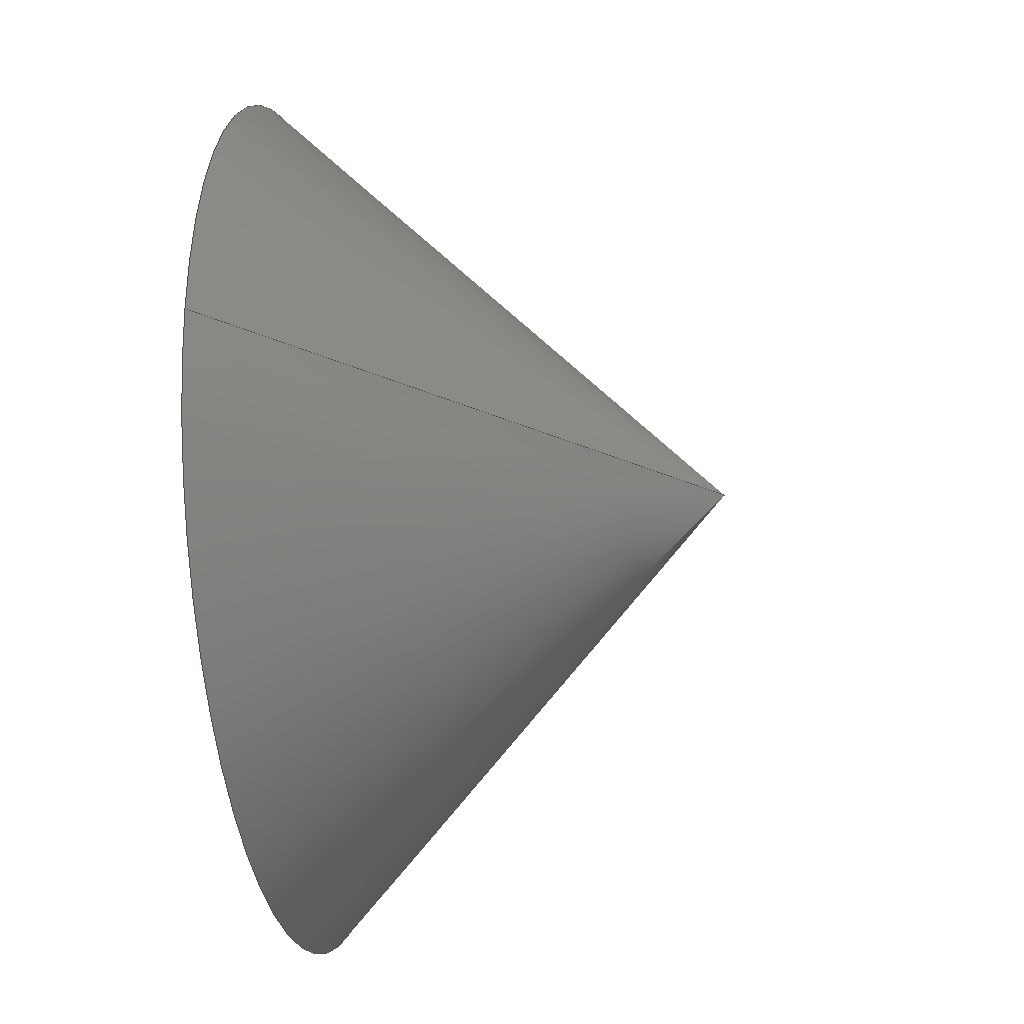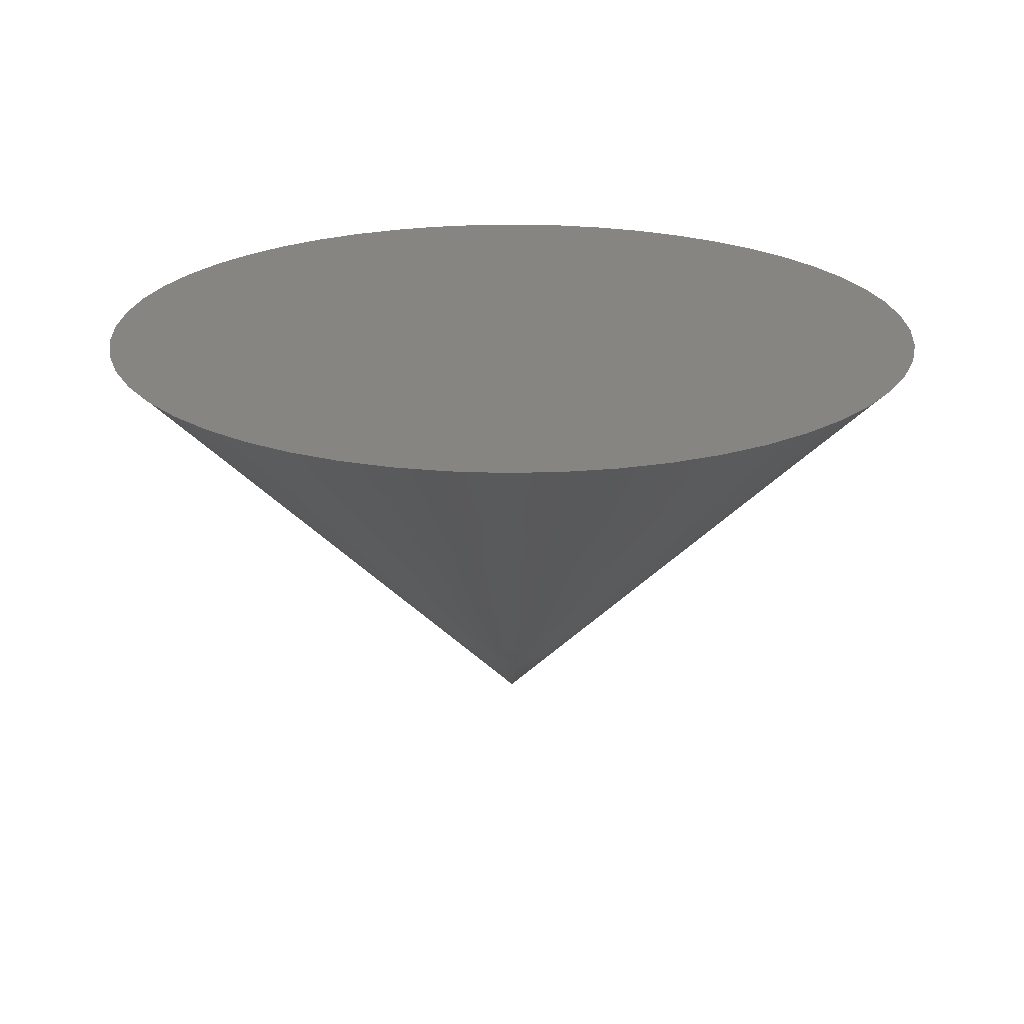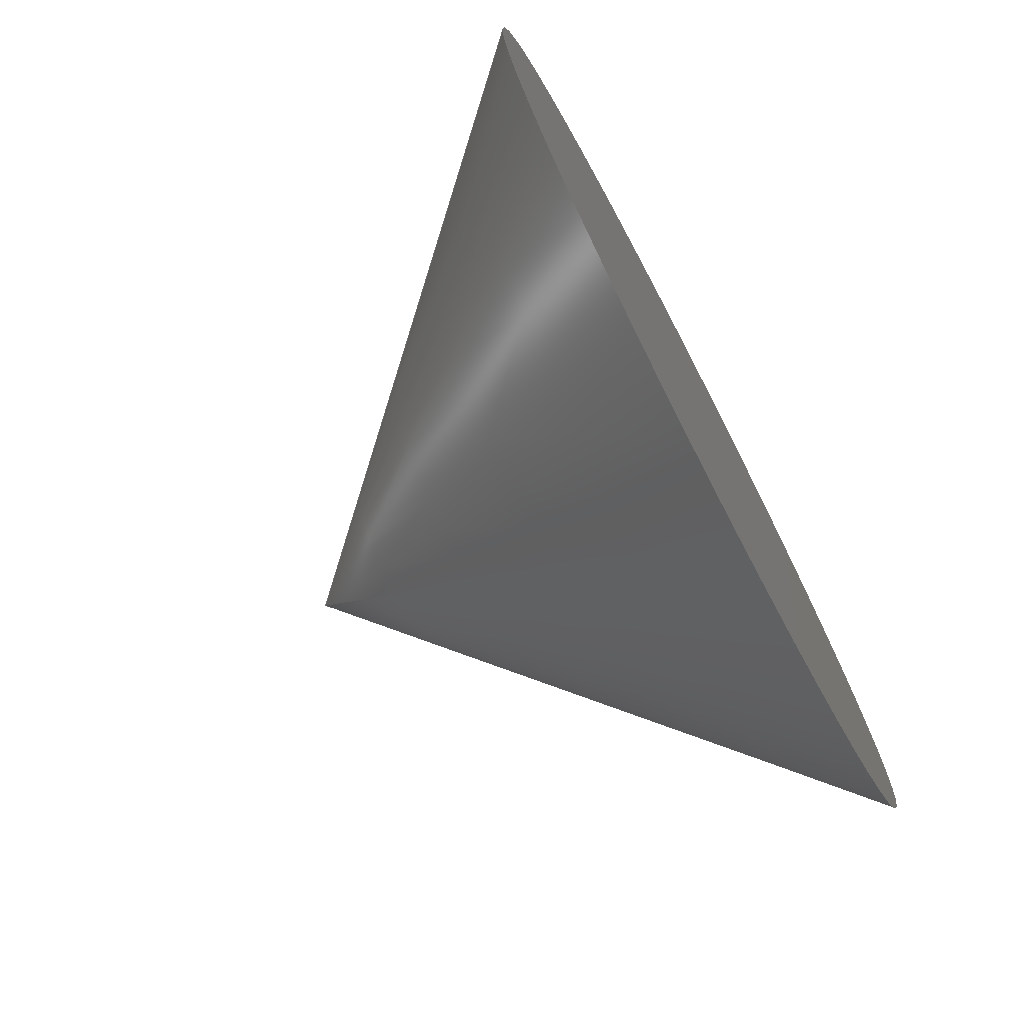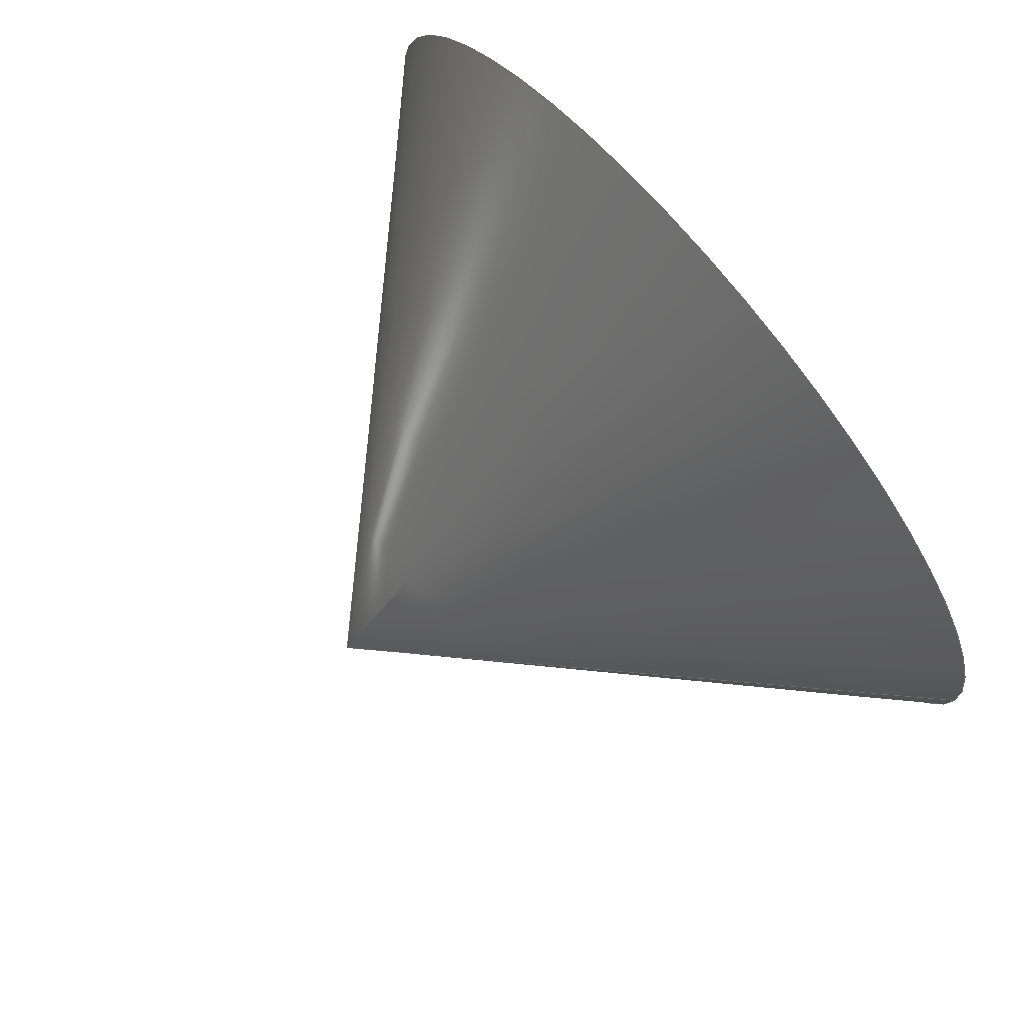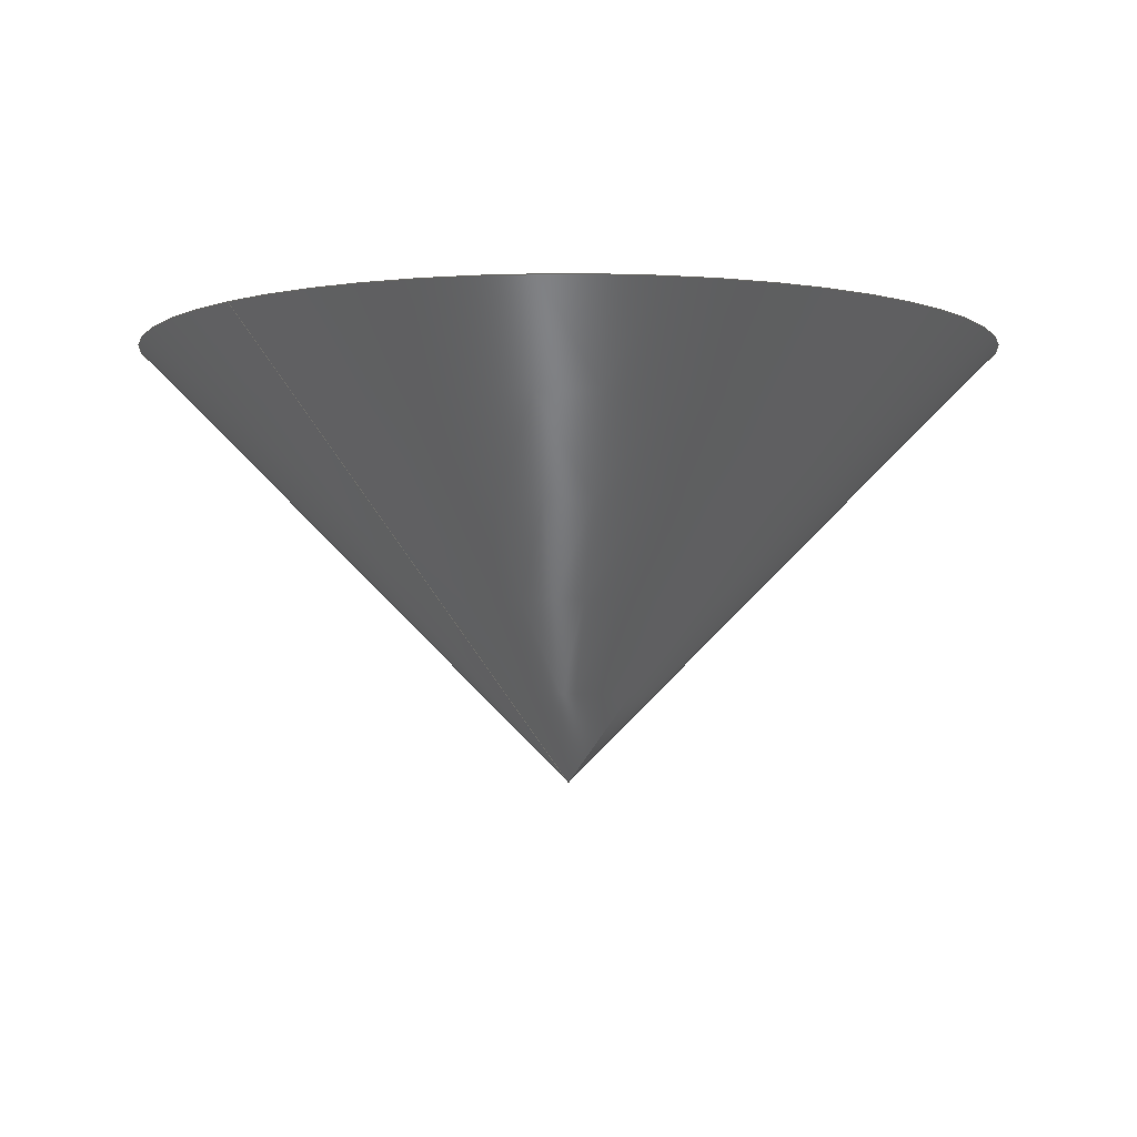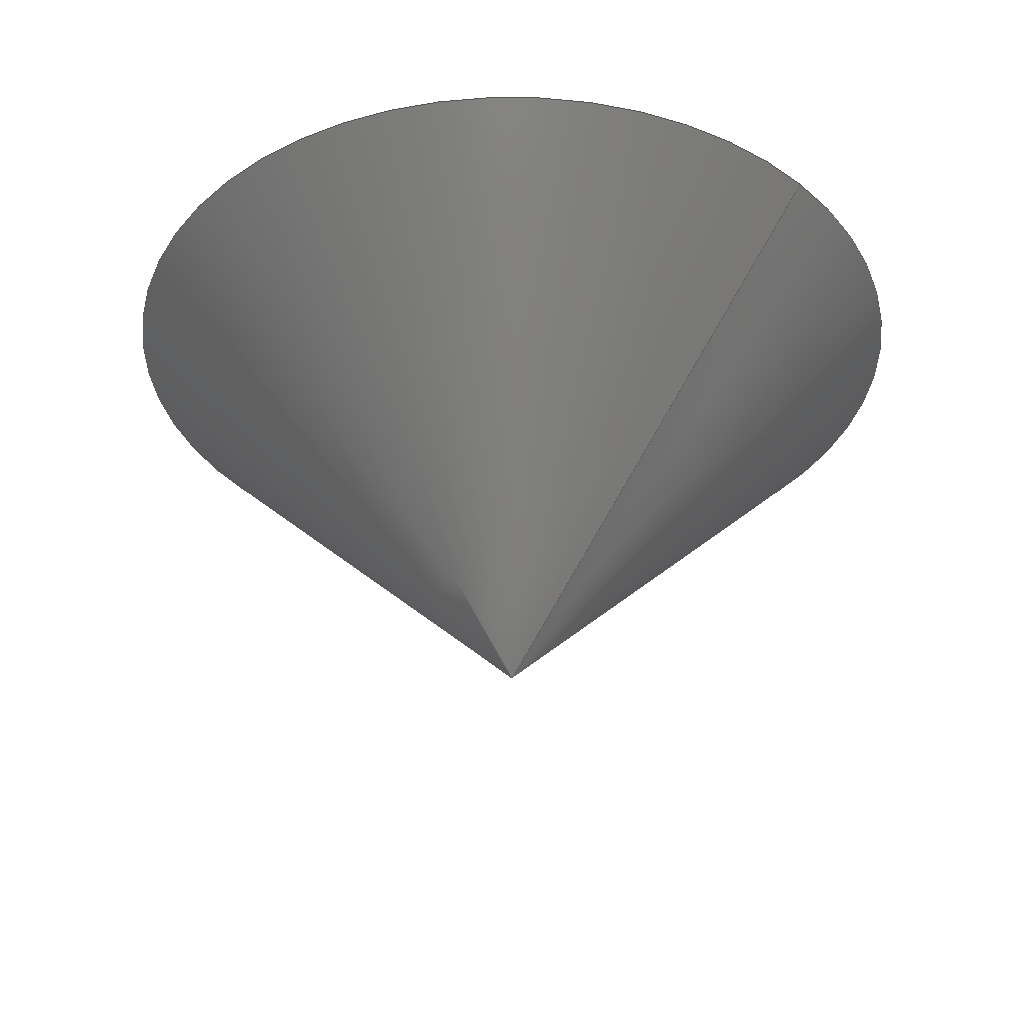
<metadata>
{"format":"step","ext":"stp","renderer":"f3d","projection":"perspective","resolution":1024,"background":"white","views":[{"elev":-27.2,"azim":99.8,"up":"+Y"},{"elev":22.3,"azim":174.0,"up":"+Z"},{"elev":-73.9,"azim":-62.4,"up":"+Y"},{"elev":78.8,"azim":-130.0,"up":"+Y"},{"elev":-4.5,"azim":135.0,"up":"+Z"},{"elev":-34.6,"azim":44.6,"up":"+Z"}]}
</metadata>
<code>
ISO-10303-21;
DATA;
#1 = MECHANICAL_DESIGN_GEOMETRIC_PRESENTATION_REPRESENTATION( ' ', ( #7, #8, #9 ), #6 );
#2 = PRODUCT_DEFINITION_CONTEXT( '', #10, 'design' );
#3 = APPLICATION_PROTOCOL_DEFINITION( 'international standard', 'automotive_design', 2001, #10 );
#4 = PRODUCT_CATEGORY_RELATIONSHIP( 'NONE', 'NONE', #11, #12 );
#5 = SHAPE_DEFINITION_REPRESENTATION( #13, #14 );
#6 =  ( GEOMETRIC_REPRESENTATION_CONTEXT( 3 )GLOBAL_UNCERTAINTY_ASSIGNED_CONTEXT( ( #15 ) )GLOBAL_UNIT_ASSIGNED_CONTEXT( ( #16, #17, #18 ) )REPRESENTATION_CONTEXT( 'NONE', 'WORKSPACE' ) );
#7 = STYLED_ITEM( '', ( #19 ), #20 );
#8 = STYLED_ITEM( '', ( #21 ), #22 );
#9 = STYLED_ITEM( '', ( #23 ), #24 );
#10 = APPLICATION_CONTEXT( 'core data for automotive mechanical design processes' );
#11 = PRODUCT_CATEGORY( 'part', 'NONE' );
#12 = PRODUCT_RELATED_PRODUCT_CATEGORY( 'detail', ' ', ( #25 ) );
#13 = PRODUCT_DEFINITION_SHAPE( 'NONE', 'NONE', #26 );
#14 = ADVANCED_BREP_SHAPE_REPRESENTATION( '1', ( #27, #28 ), #6 );
#15 = UNCERTAINTY_MEASURE_WITH_UNIT( LENGTH_MEASURE( 1e-06 ), #16, '', '' );
#16 =  ( CONVERSION_BASED_UNIT( 'METRE', #29 )LENGTH_UNIT(  )NAMED_UNIT( #30 ) );
#17 =  ( NAMED_UNIT( #31 )PLANE_ANGLE_UNIT(  )SI_UNIT( $, .RADIAN. ) );
#18 =  ( NAMED_UNIT( #31 )SI_UNIT( $, .STERADIAN. )SOLID_ANGLE_UNIT(  ) );
#19 = PRESENTATION_STYLE_ASSIGNMENT( ( #32 ) );
#20 = ADVANCED_FACE( '', ( #33 ), #34, .T. );
#21 = PRESENTATION_STYLE_ASSIGNMENT( ( #35 ) );
#22 = ADVANCED_FACE( '', ( #36 ), #37, .T. );
#23 = PRESENTATION_STYLE_ASSIGNMENT( ( #38 ) );
#24 = ADVANCED_FACE( '', ( #39 ), #40, .T. );
#25 = PRODUCT( '1', '1', 'PART-1-DESC', ( #41 ) );
#26 = PRODUCT_DEFINITION( 'NONE', 'NONE', #42, #2 );
#27 = MANIFOLD_SOLID_BREP( '1', #43 );
#28 = AXIS2_PLACEMENT_3D( '', #44, #45, #46 );
#29 = LENGTH_MEASURE_WITH_UNIT( LENGTH_MEASURE( 1 ), #47 );
#30 = DIMENSIONAL_EXPONENTS( 1, 0, 0, 0, 0, 0, 0 );
#31 = DIMENSIONAL_EXPONENTS( 0, 0, 0, 0, 0, 0, 0 );
#32 = SURFACE_STYLE_USAGE( .BOTH., #48 );
#33 = FACE_OUTER_BOUND( '', #49, .T. );
#34 = CONICAL_SURFACE( '', #50, 0.7071, 0.7854 );
#35 = SURFACE_STYLE_USAGE( .BOTH., #51 );
#36 = FACE_OUTER_BOUND( '', #52, .T. );
#37 = PLANE( '', #53 );
#38 = SURFACE_STYLE_USAGE( .BOTH., #54 );
#39 = FACE_OUTER_BOUND( '', #55, .T. );
#40 = CONICAL_SURFACE( '', #56, 0.7071, 0.7854 );
#41 = PRODUCT_CONTEXT( '', #10, 'mechanical' );
#42 = PRODUCT_DEFINITION_FORMATION_WITH_SPECIFIED_SOURCE( ' ', 'NONE', #25, .NOT_KNOWN. );
#43 = CLOSED_SHELL( '', ( #20, #22, #24 ) );
#44 = CARTESIAN_POINT( '', ( 0, 0, 0 ) );
#45 = DIRECTION( '', ( 0, 0, 1 ) );
#46 = DIRECTION( '', ( 1, 0, 0 ) );
#47 =  ( LENGTH_UNIT(  )NAMED_UNIT( #30 )SI_UNIT( $, .METRE. ) );
#48 = SURFACE_SIDE_STYLE( '', ( #57 ) );
#49 = EDGE_LOOP( '', ( #58, #59, #60 ) );
#50 = AXIS2_PLACEMENT_3D( '', #61, #62, #63 );
#51 = SURFACE_SIDE_STYLE( '', ( #64 ) );
#52 = EDGE_LOOP( '', ( #65, #66 ) );
#53 = AXIS2_PLACEMENT_3D( '', #67, #68, #69 );
#54 = SURFACE_SIDE_STYLE( '', ( #70 ) );
#55 = EDGE_LOOP( '', ( #71, #72, #73 ) );
#56 = AXIS2_PLACEMENT_3D( '', #74, #75, #76 );
#57 = SURFACE_STYLE_FILL_AREA( #77 );
#58 = ORIENTED_EDGE( '', *, *, #78, .F. );
#59 = ORIENTED_EDGE( '', *, *, #79, .T. );
#60 = ORIENTED_EDGE( '', *, *, #80, .T. );
#61 = CARTESIAN_POINT( '', ( 0, 0.0508, 0.6944 ) );
#62 = DIRECTION( '', ( -0, -0, 1 ) );
#63 = DIRECTION( '', ( 1, 0, 0 ) );
#64 = SURFACE_STYLE_FILL_AREA( #81 );
#65 = ORIENTED_EDGE( '', *, *, #82, .F. );
#66 = ORIENTED_EDGE( '', *, *, #80, .F. );
#67 = CARTESIAN_POINT( '', ( 0, 0.0508, 0.0127 ) );
#68 = DIRECTION( '', ( 0, 0, 1 ) );
#69 = DIRECTION( '', ( 1, 0, 0 ) );
#70 = SURFACE_STYLE_FILL_AREA( #83 );
#71 = ORIENTED_EDGE( '', *, *, #79, .F. );
#72 = ORIENTED_EDGE( '', *, *, #78, .T. );
#73 = ORIENTED_EDGE( '', *, *, #82, .T. );
#74 = CARTESIAN_POINT( '', ( 0, 0.0508, 0.6944 ) );
#75 = DIRECTION( '', ( -0, -0, 1 ) );
#76 = DIRECTION( '', ( 1, 0, 0 ) );
#77 = FILL_AREA_STYLE( '', ( #84 ) );
#78 = EDGE_CURVE( '', #85, #86, #87, .T. );
#79 = EDGE_CURVE( '', #85, #88, #89, .T. );
#80 = EDGE_CURVE( '', #88, #86, #90, .T. );
#81 = FILL_AREA_STYLE( '', ( #91 ) );
#82 = EDGE_CURVE( '', #86, #88, #92, .T. );
#83 = FILL_AREA_STYLE( '', ( #93 ) );
#84 = FILL_AREA_STYLE_COLOUR( '', #94 );
#85 = VERTEX_POINT( '', #95 );
#86 = VERTEX_POINT( '', #96 );
#87 = LINE( '', #97, #98 );
#88 = VERTEX_POINT( '', #99 );
#89 = LINE( '', #100, #101 );
#90 = CIRCLE( '', #102, 0.0254 );
#91 = FILL_AREA_STYLE_COLOUR( '', #103 );
#92 = CIRCLE( '', #104, 0.0254 );
#93 = FILL_AREA_STYLE_COLOUR( '', #105 );
#94 = COLOUR_RGB( '', 0, 0.502, 0.502 );
#95 = CARTESIAN_POINT( '', ( 0, 0.0508, -0.0127 ) );
#96 = CARTESIAN_POINT( '', ( 0.0254, 0.0508, 0.0127 ) );
#97 = CARTESIAN_POINT( '', ( 0, 0.0508, -0.0127 ) );
#98 = VECTOR( '', #106, 1 );
#99 = CARTESIAN_POINT( '', ( -0.0254, 0.0508, 0.0127 ) );
#100 = CARTESIAN_POINT( '', ( 0, 0.0508, -0.0127 ) );
#101 = VECTOR( '', #107, 1 );
#102 = AXIS2_PLACEMENT_3D( '', #108, #109, #110 );
#103 = COLOUR_RGB( '', 0, 0.502, 0.502 );
#104 = AXIS2_PLACEMENT_3D( '', #111, #112, #113 );
#105 = COLOUR_RGB( '', 0, 0.502, 0.502 );
#106 = DIRECTION( '', ( 0.7071, 0, 0.7071 ) );
#107 = DIRECTION( '', ( -0.7071, 8.66e-17, 0.7071 ) );
#108 = CARTESIAN_POINT( '', ( 0, 0.0508, 0.0127 ) );
#109 = DIRECTION( '', ( 0, 0, -1 ) );
#110 = DIRECTION( '', ( 1, 0, 0 ) );
#111 = CARTESIAN_POINT( '', ( 0, 0.0508, 0.0127 ) );
#112 = DIRECTION( '', ( 0, 0, -1 ) );
#113 = DIRECTION( '', ( 1, 0, 0 ) );
ENDSEC;
END-ISO-10303-21;

</code>
